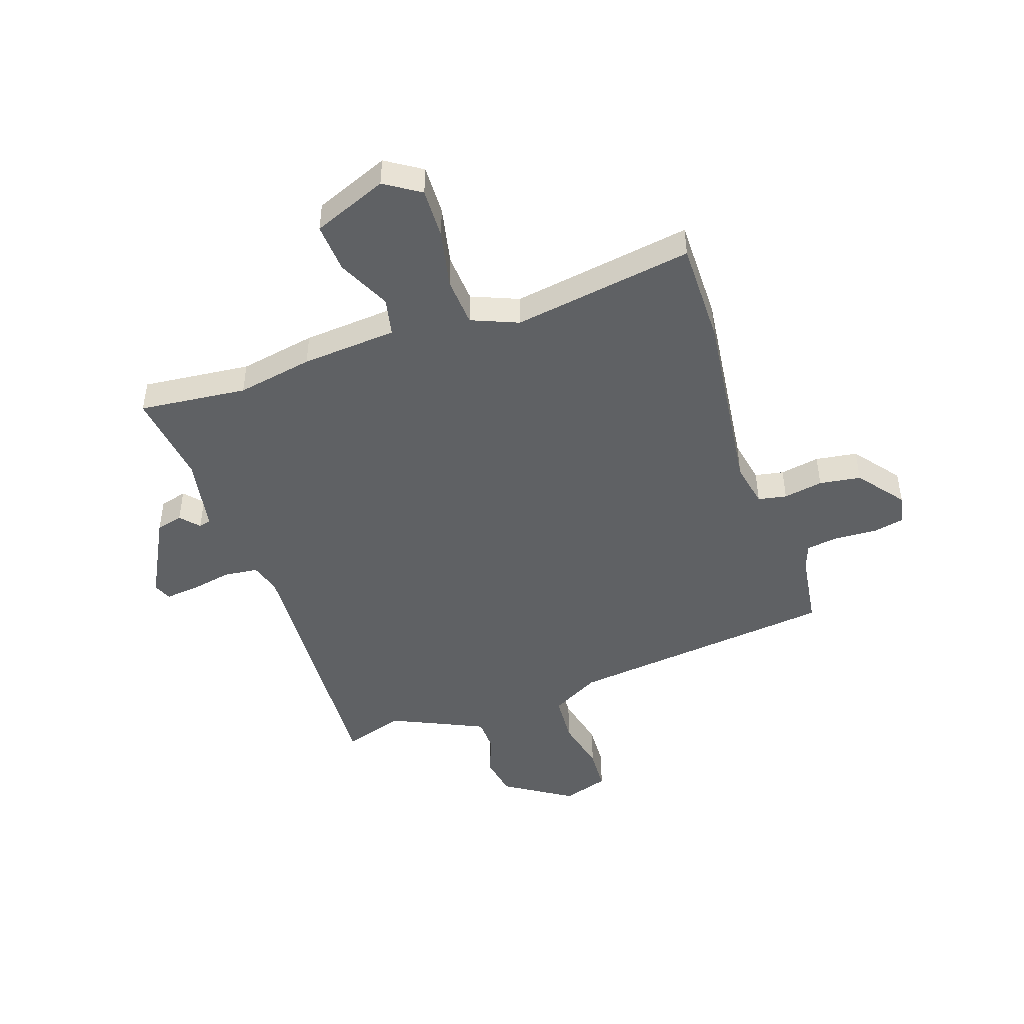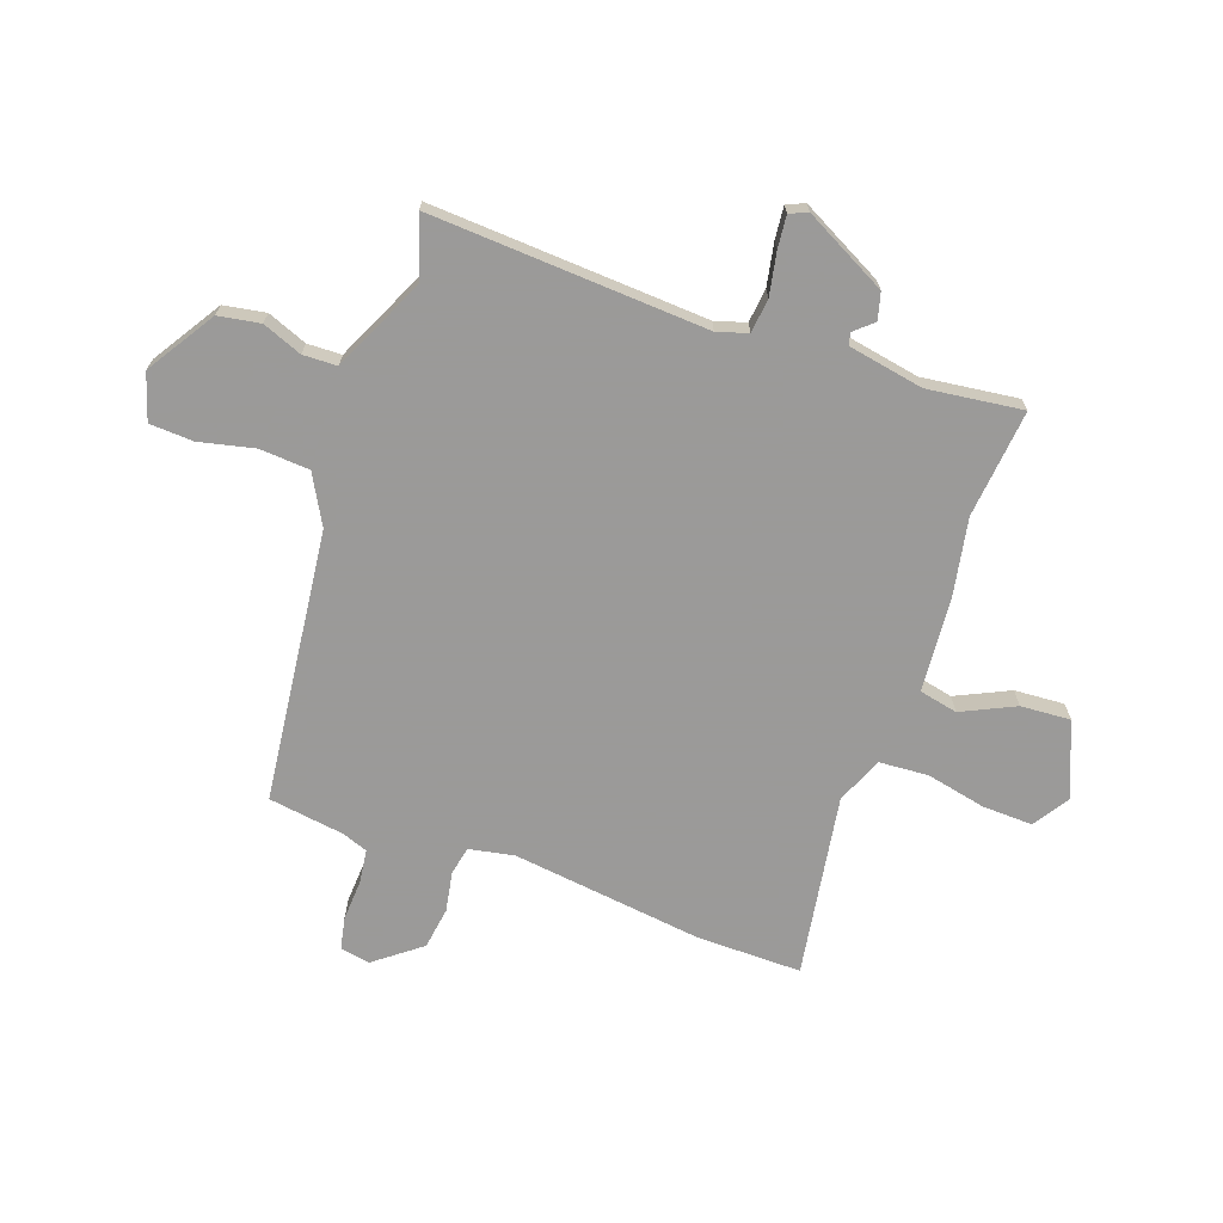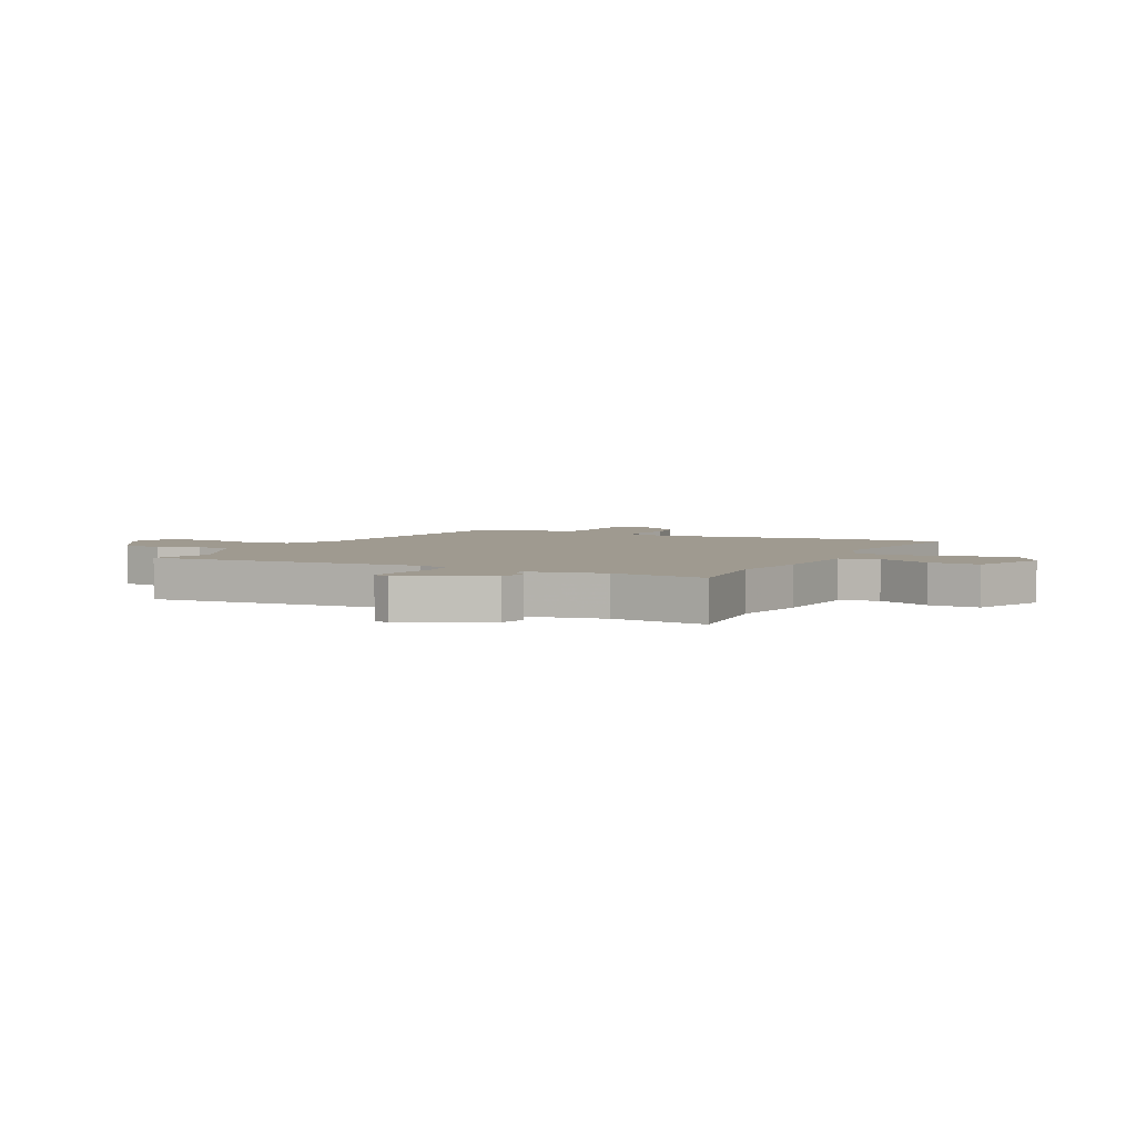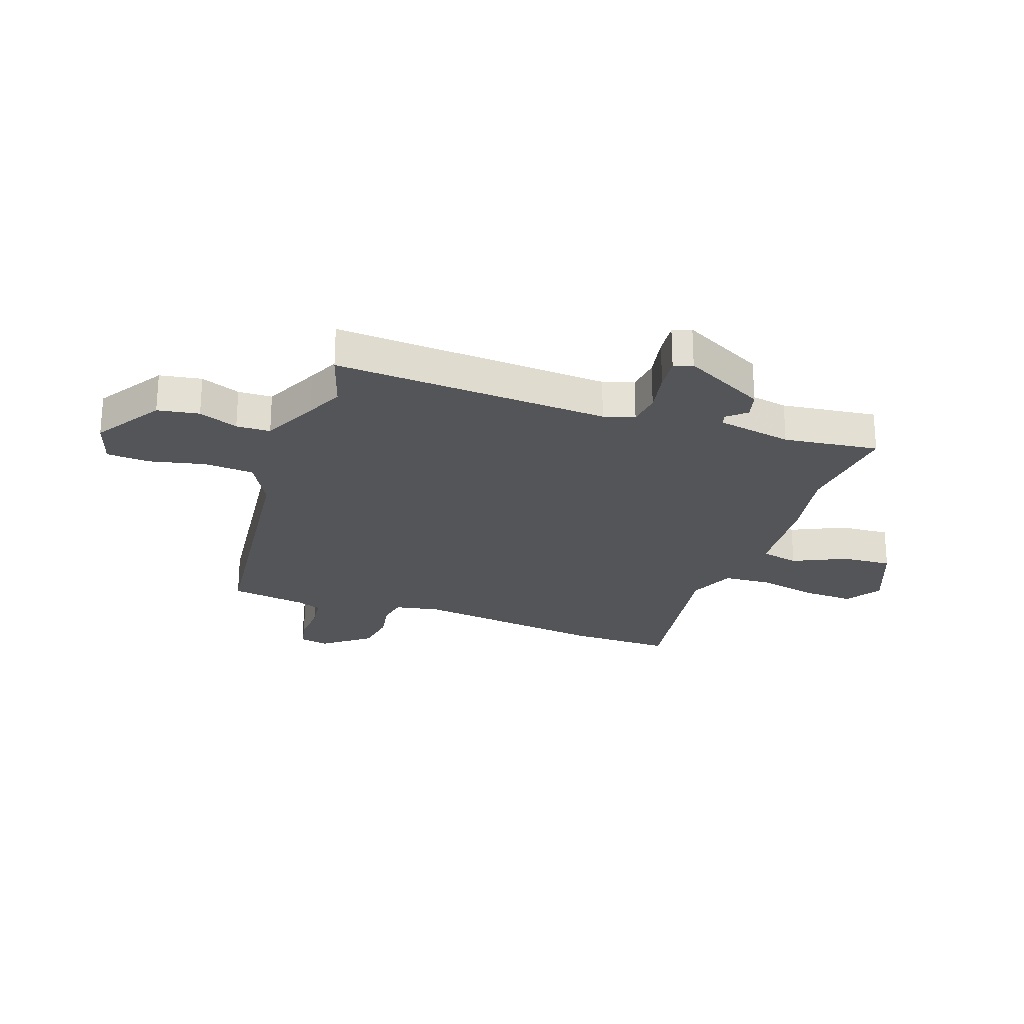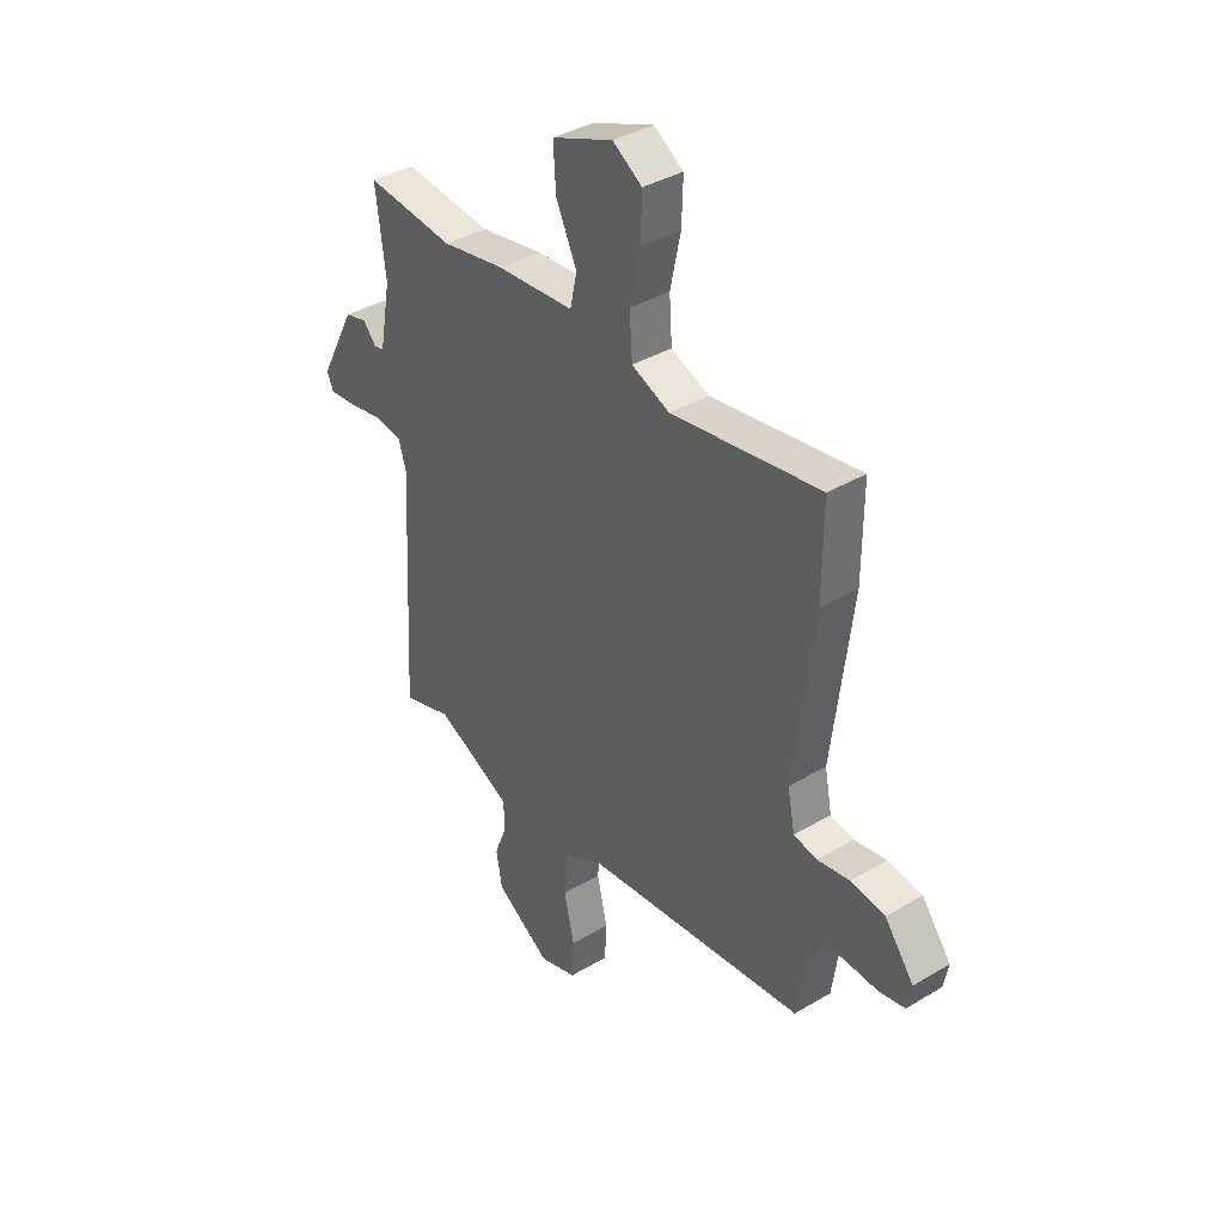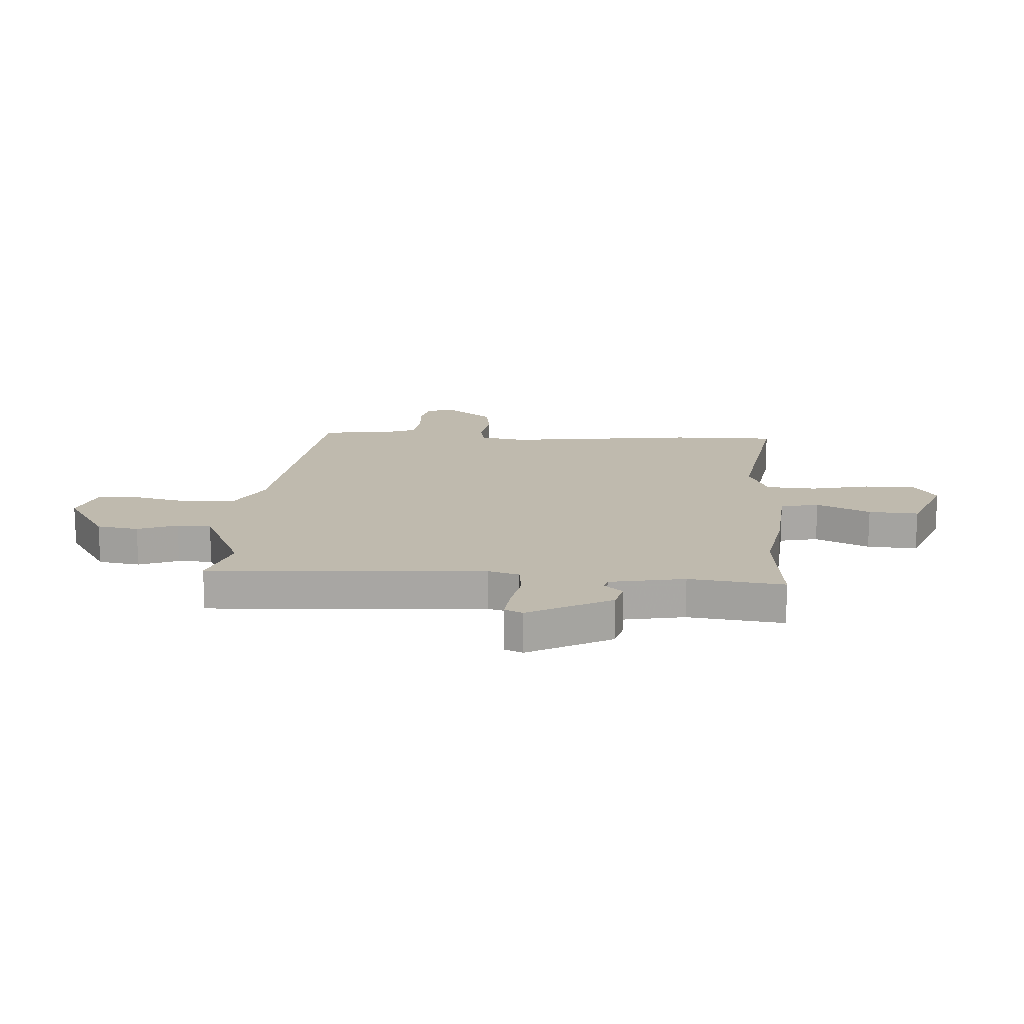
<metadata>
{"format":"obj","ext":"obj","renderer":"f3d","projection":"perspective","resolution":1024,"background":"white","views":[{"elev":-46.5,"azim":18.8,"up":"+Y"},{"elev":-69.5,"azim":-109.6,"up":"+Y"},{"elev":3.9,"azim":-63.8,"up":"+Y"},{"elev":-24.4,"azim":-109.5,"up":"+Y"},{"elev":38.0,"azim":52.9,"up":"+Z"},{"elev":15.6,"azim":-86.5,"up":"+Y"}]}
</metadata>
<code>
v -0.569 0.07 0.507
v -0.372 0.07 0.487
v -0.233 0.07 0.513
v -0.059 0.07 0.527
v -0.044 0.07 0.597
v -0.09 0.07 0.694
v -0.096 0.07 0.785
v 0.04 0.07 0.84
v 0.105 0.07 0.798
v 0.102 0.07 0.706
v 0.079 0.07 0.598
v 0.085 0.07 0.508
v 0.17 0.07 0.473
v 0.5 0.07 0.526
v 0.499 0.07 0.336
v 0.456 0.07 -0.013
v 0.472 0.07 -0.095
v 0.524 0.07 -0.105
v 0.596 0.07 -0.092
v 0.672 0.07 -0.103
v 0.737 0.07 -0.187
v 0.727 0.07 -0.241
v 0.669 0.07 -0.253
v 0.594 0.07 -0.249
v 0.533 0.07 -0.257
v 0.516 0.07 -0.303
v 0.496 0.07 -0.442
v 0.002 0.07 -0.5
v -0.087 0.07 -0.549
v -0.093 0.07 -0.64
v -0.07 0.07 -0.74
v -0.074 0.07 -0.82
v -0.158 0.07 -0.847
v -0.281 0.07 -0.769
v -0.294 0.07 -0.693
v -0.266 0.07 -0.621
v -0.268 0.07 -0.559
v -0.371 0.07 -0.511
v -0.439 0.07 -0.48
v -0.55 0.07 -0.516
v -0.522 0.07 -0.014
v -0.539 0.07 0.042
v -0.601 0.07 0.049
v -0.678 0.07 0.034
v -0.738 0.07 0.028
v -0.752 0.07 0.061
v -0.673 0.07 0.212
v -0.624 0.07 0.225
v -0.594 0.07 0.191
v -0.572 0.07 0.197
v -0.547 0.07 0.334
v -0.569 0 0.507
v -0.372 0 0.487
v -0.233 0 0.513
v -0.059 0 0.527
v -0.044 0 0.597
v -0.09 0 0.694
v -0.096 0 0.785
v 0.04 0 0.84
v 0.105 0 0.798
v 0.102 0 0.706
v 0.079 0 0.598
v 0.085 0 0.508
v 0.17 0 0.473
v 0.5 0 0.526
v 0.499 0 0.336
v 0.456 0 -0.013
v 0.472 0 -0.095
v 0.524 0 -0.105
v 0.596 0 -0.092
v 0.672 0 -0.103
v 0.737 0 -0.187
v 0.727 0 -0.241
v 0.669 0 -0.253
v 0.594 0 -0.249
v 0.533 0 -0.257
v 0.516 0 -0.303
v 0.496 0 -0.442
v 0.002 0 -0.5
v -0.087 0 -0.549
v -0.093 0 -0.64
v -0.07 0 -0.74
v -0.074 0 -0.82
v -0.158 0 -0.847
v -0.281 0 -0.769
v -0.294 0 -0.693
v -0.266 0 -0.621
v -0.268 0 -0.559
v -0.371 0 -0.511
v -0.439 0 -0.48
v -0.55 0 -0.516
v -0.522 0 -0.014
v -0.539 0 0.042
v -0.601 0 0.049
v -0.678 0 0.034
v -0.738 0 0.028
v -0.752 0 0.061
v -0.673 0 0.212
v -0.624 0 0.225
v -0.594 0 0.191
v -0.572 0 0.197
v -0.547 0 0.334
f 47 48 49
f 46 47 49
f 45 46 49
f 44 45 49
f 43 44 49
f 42 43 49 50
f 41 42 50 51
f 39 40 41
f 38 39 41 51
f 34 35 36
f 33 34 36
f 32 33 36
f 31 32 36
f 30 31 36
f 29 30 36 37
f 51 1 2
f 38 51 2
f 37 38 2
f 29 37 2
f 28 29 2
f 22 23 24
f 21 22 24
f 20 21 24
f 19 20 24
f 18 19 24
f 17 18 24 25
f 13 14 15 16
f 12 13 16 17
f 9 10 11
f 8 9 11
f 7 8 11
f 6 7 11
f 5 6 11
f 4 5 11 12
f 4 12 17
f 3 4 17
f 2 3 17
f 28 2 17
f 27 28 17
f 26 27 17
f 17 25 26
f 100 99 98
f 100 98 97
f 100 97 96
f 100 96 95
f 100 95 94
f 101 100 94 93
f 102 101 93 92
f 92 91 90
f 102 92 90 89
f 87 86 85
f 87 85 84
f 87 84 83
f 87 83 82
f 87 82 81
f 88 87 81 80
f 53 52 102
f 53 102 89
f 53 89 88
f 53 88 80
f 53 80 79
f 75 74 73
f 75 73 72
f 75 72 71
f 75 71 70
f 75 70 69
f 76 75 69 68
f 67 66 65 64
f 68 67 64 63
f 62 61 60
f 62 60 59
f 62 59 58
f 62 58 57
f 62 57 56
f 63 62 56 55
f 68 63 55
f 68 55 54
f 68 54 53
f 68 53 79
f 68 79 78
f 68 78 77
f 77 76 68
f 1 52 53 2
f 2 53 54 3
f 3 54 55 4
f 4 55 56 5
f 5 56 57 6
f 6 57 58 7
f 7 58 59 8
f 8 59 60 9
f 9 60 61 10
f 10 61 62 11
f 11 62 63 12
f 12 63 64 13
f 13 64 65 14
f 14 65 66 15
f 15 66 67 16
f 16 67 68 17
f 17 68 69 18
f 18 69 70 19
f 19 70 71 20
f 20 71 72 21
f 21 72 73 22
f 22 73 74 23
f 23 74 75 24
f 24 75 76 25
f 25 76 77 26
f 26 77 78 27
f 27 78 79 28
f 28 79 80 29
f 29 80 81 30
f 30 81 82 31
f 31 82 83 32
f 32 83 84 33
f 33 84 85 34
f 34 85 86 35
f 35 86 87 36
f 36 87 88 37
f 37 88 89 38
f 38 89 90 39
f 39 90 91 40
f 40 91 92 41
f 41 92 93 42
f 42 93 94 43
f 43 94 95 44
f 44 95 96 45
f 45 96 97 46
f 46 97 98 47
f 47 98 99 48
f 48 99 100 49
f 49 100 101 50
f 50 101 102 51
f 51 102 52 1

</code>
